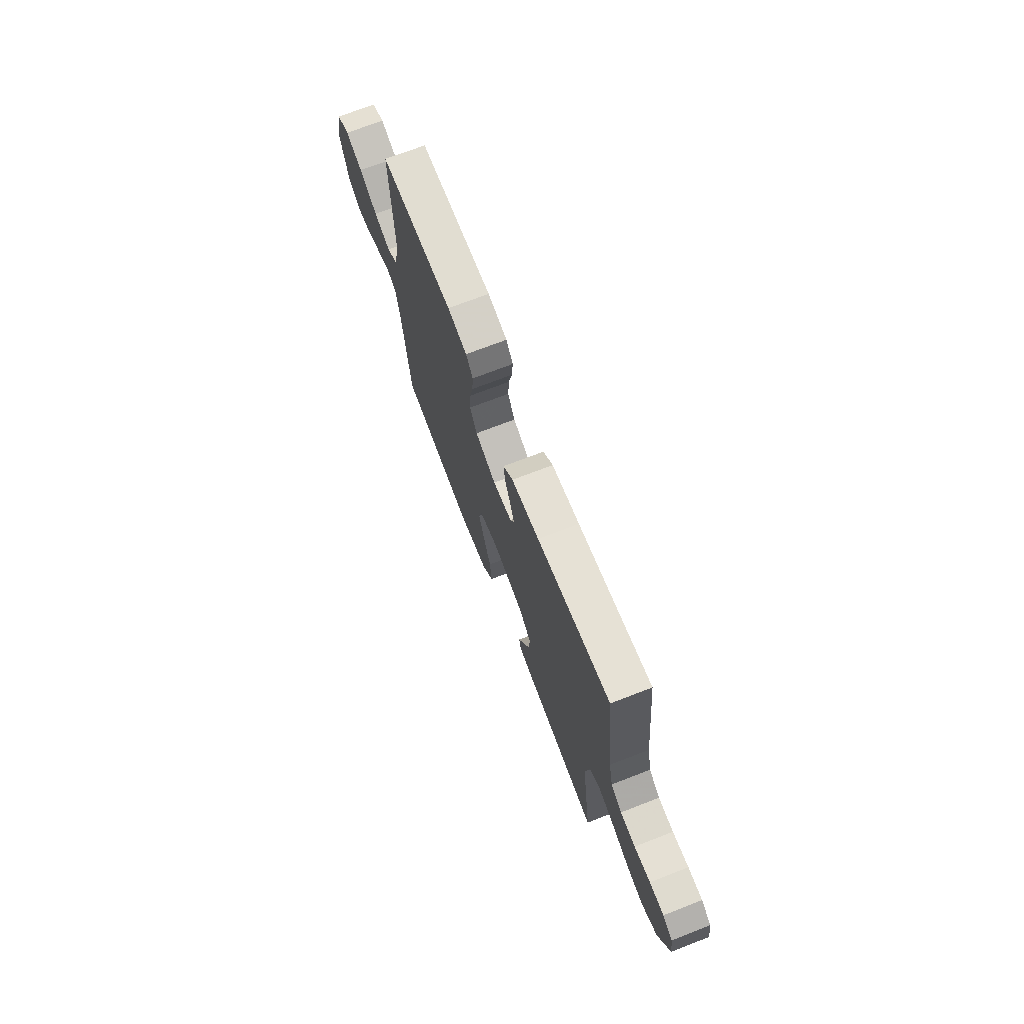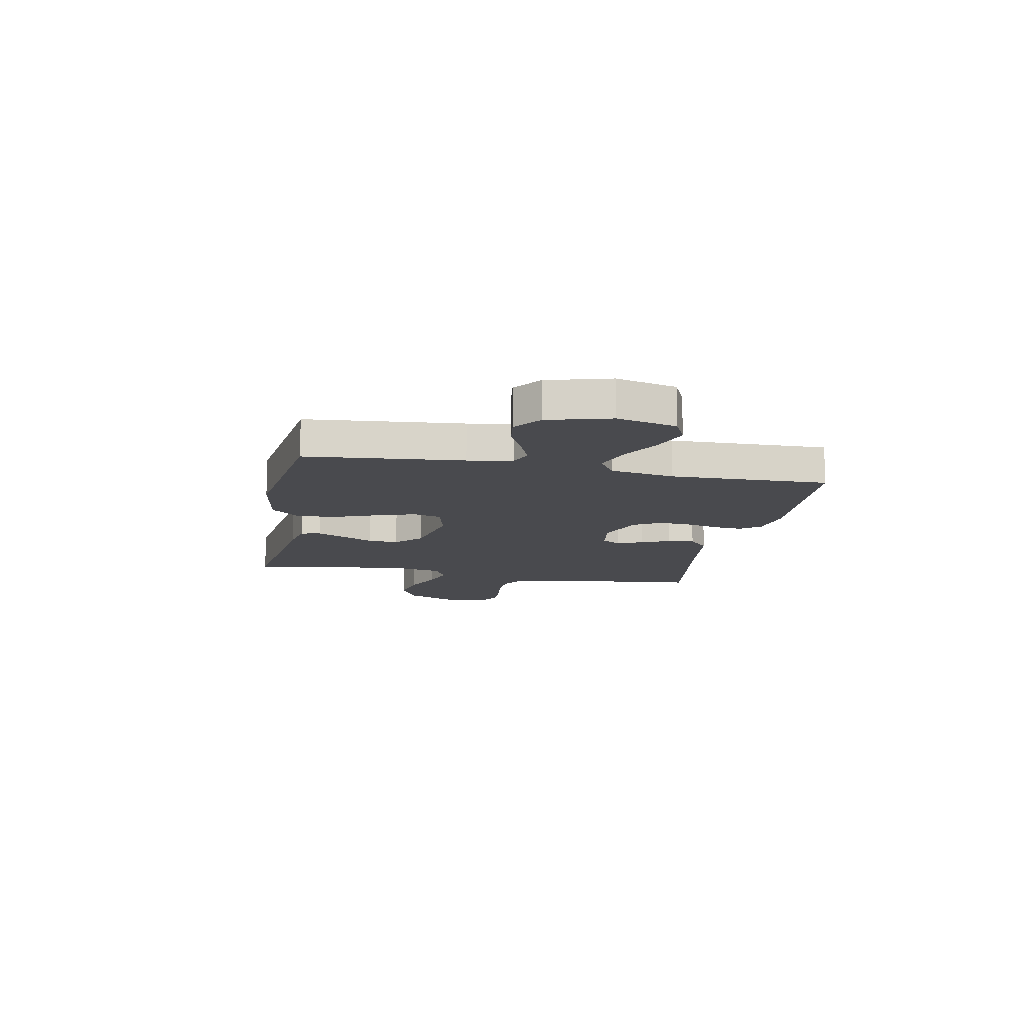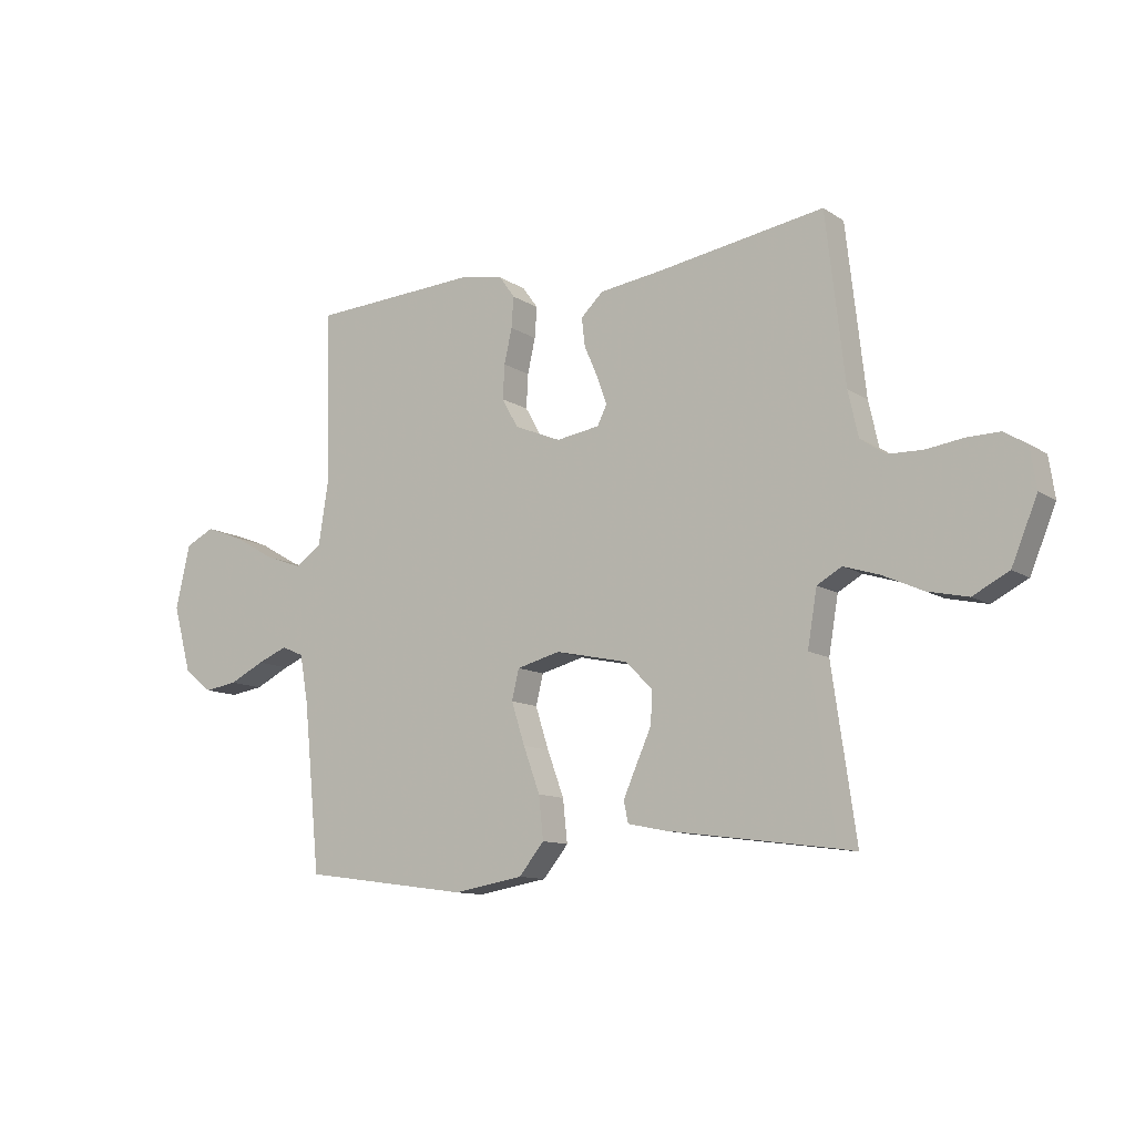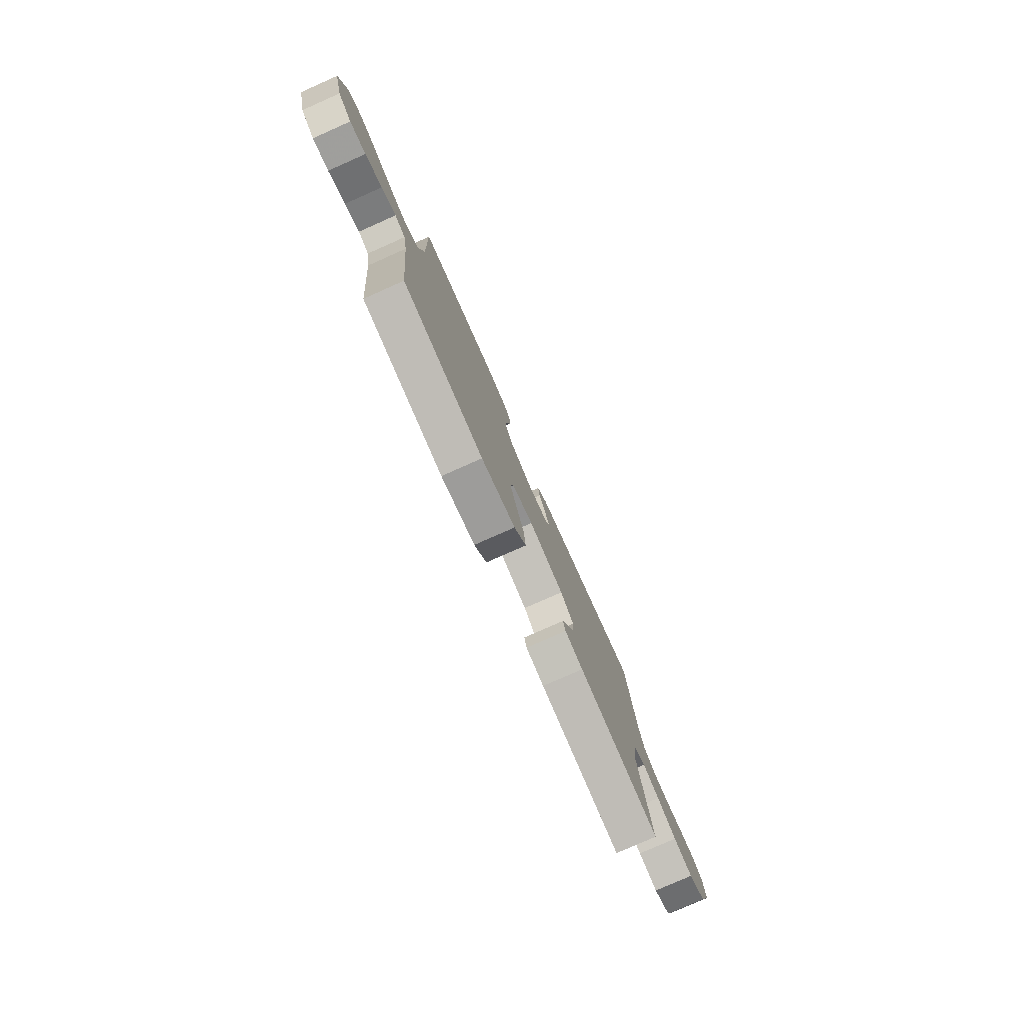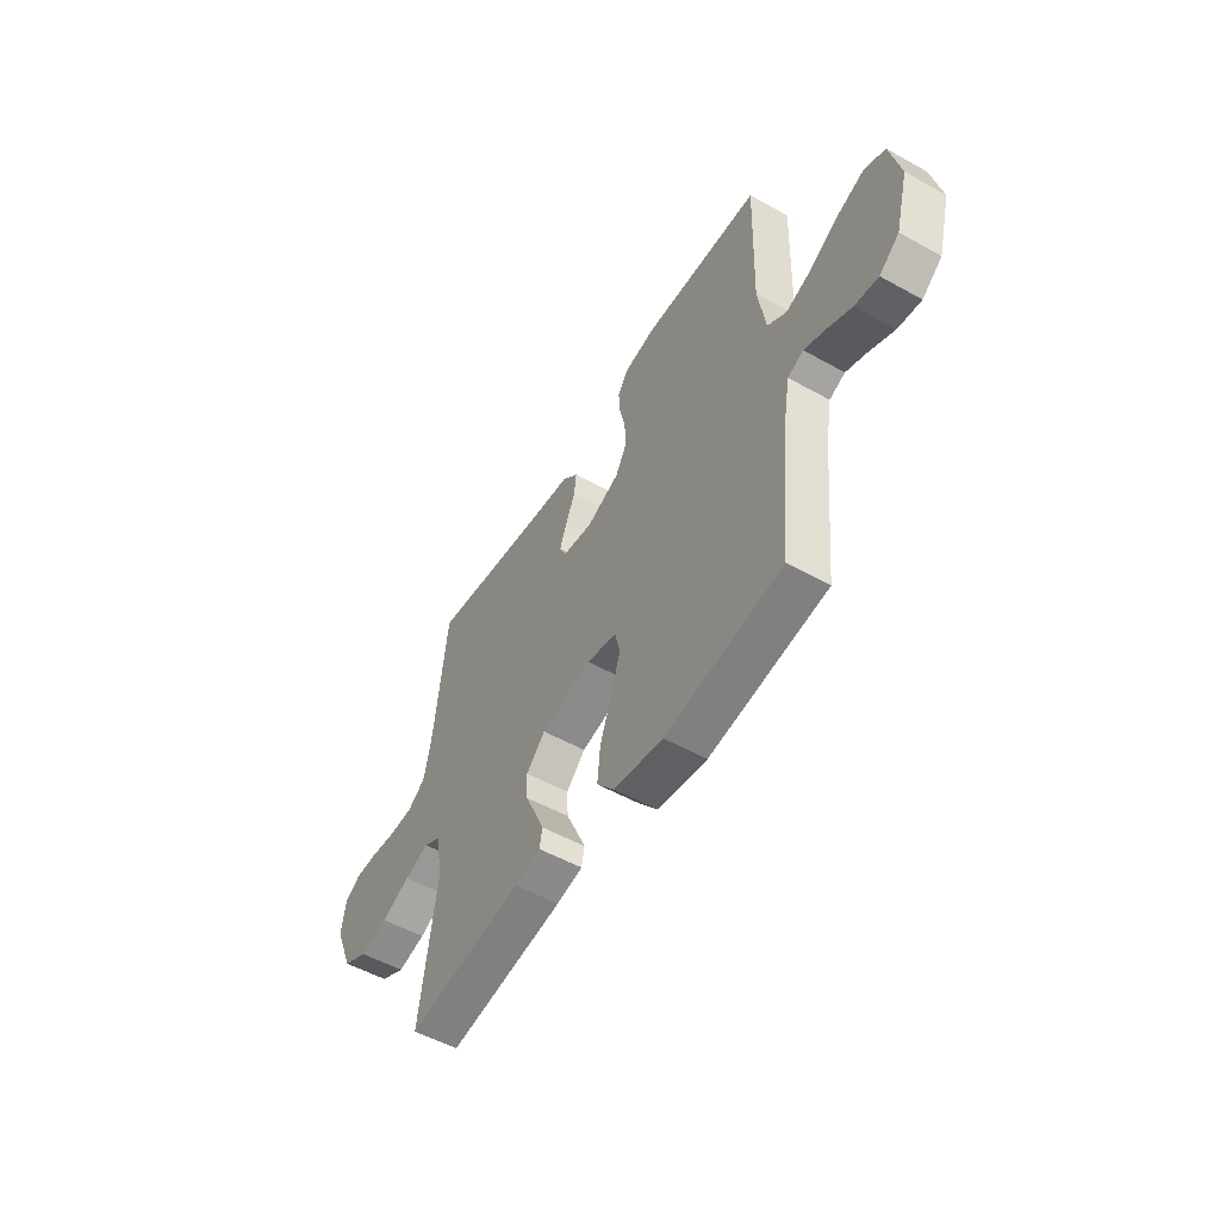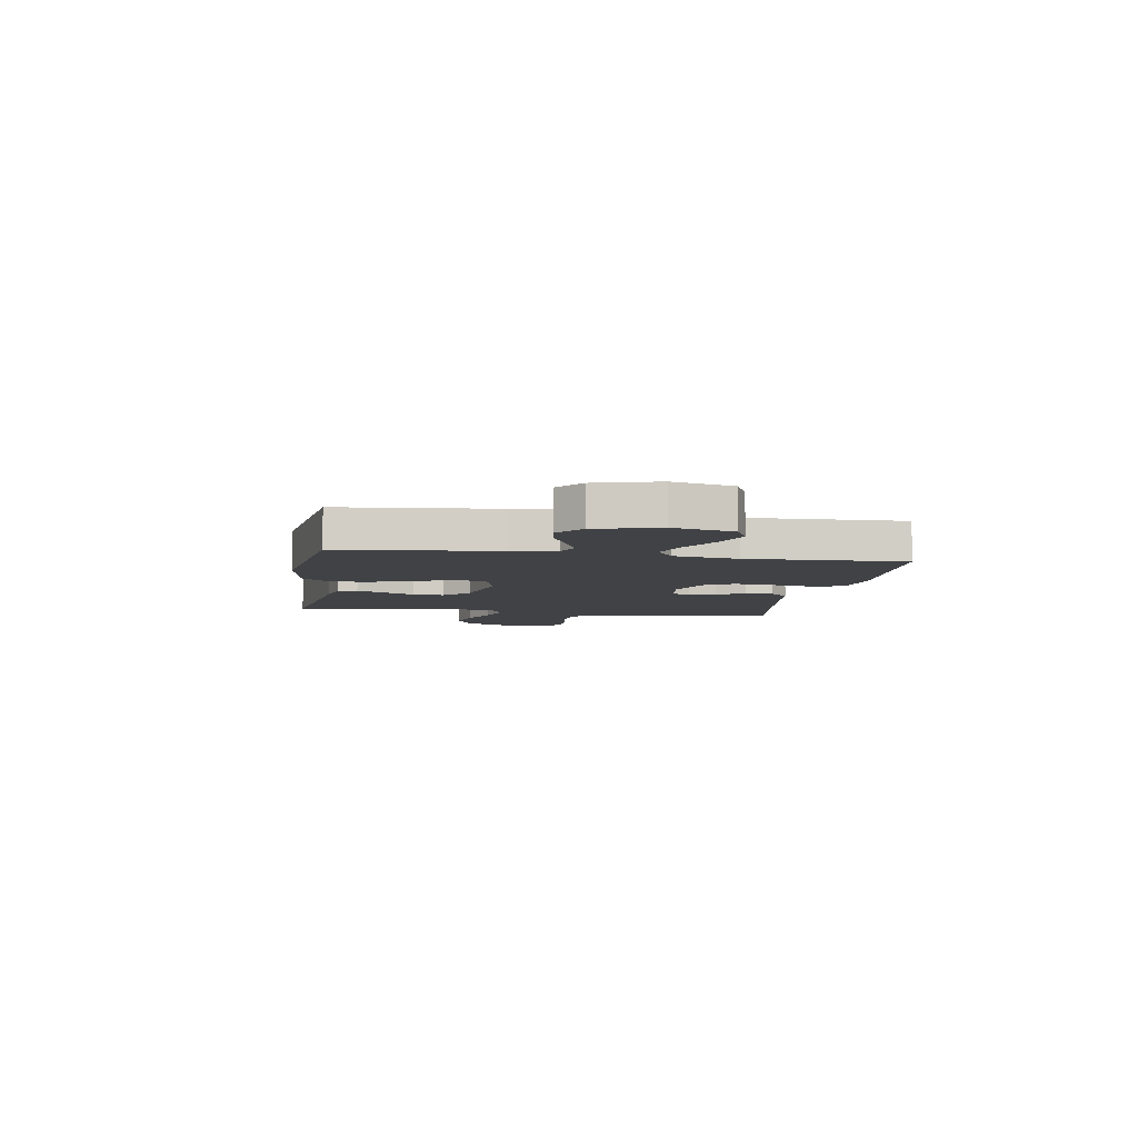
<metadata>
{"format":"obj","ext":"obj","renderer":"f3d","projection":"perspective","resolution":1024,"background":"white","views":[{"elev":71.2,"azim":68.8,"up":"+Z"},{"elev":-13.4,"azim":-101.1,"up":"+Y"},{"elev":-11.4,"azim":33.7,"up":"+Z"},{"elev":-78.6,"azim":-66.1,"up":"+Z"},{"elev":-53.0,"azim":-120.9,"up":"+Z"},{"elev":-6.7,"azim":-99.3,"up":"+Y"}]}
</metadata>
<code>
v -0.5 0.07 0.5
v -0.2 0.07 0.516
v -0.12 0.07 0.501
v -0.092 0.07 0.462
v -0.096 0.07 0.407
v -0.11 0.07 0.345
v -0.113 0.07 0.284
v -0.084 0.07 0.232
v 0 0.07 0.197
v 0.078 0.07 0.209
v 0.095 0.07 0.244
v 0.077 0.07 0.294
v 0.053 0.07 0.349
v 0.047 0.07 0.4
v 0.087 0.07 0.438
v 0.2 0.07 0.453
v 0.5 0.07 0.5
v 0.534 0.07 0.2
v 0.552 0.07 0.12
v 0.597 0.07 0.089
v 0.659 0.07 0.087
v 0.725 0.07 0.096
v 0.784 0.07 0.097
v 0.825 0.07 0.072
v 0.836 0.07 0
v 0.79 0.07 -0.111
v 0.726 0.07 -0.144
v 0.654 0.07 -0.128
v 0.581 0.07 -0.095
v 0.518 0.07 -0.075
v 0.474 0.07 -0.1
v 0.457 0.07 -0.2
v 0.5 0.07 -0.5
v 0.2 0.07 -0.459
v 0.133 0.07 -0.445
v 0.125 0.07 -0.407
v 0.149 0.07 -0.353
v 0.176 0.07 -0.293
v 0.179 0.07 -0.235
v 0.13 0.07 -0.187
v 0 0.07 -0.159
v -0.078 0.07 -0.179
v -0.091 0.07 -0.233
v -0.067 0.07 -0.308
v -0.037 0.07 -0.389
v -0.029 0.07 -0.465
v -0.074 0.07 -0.52
v -0.2 0.07 -0.541
v -0.5 0.07 -0.5
v -0.53 0.07 -0.2
v -0.545 0.07 -0.115
v -0.585 0.07 -0.098
v -0.639 0.07 -0.12
v -0.702 0.07 -0.151
v -0.762 0.07 -0.16
v -0.813 0.07 -0.12
v -0.846 0.07 0
v -0.82 0.07 0.114
v -0.768 0.07 0.139
v -0.699 0.07 0.113
v -0.625 0.07 0.07
v -0.558 0.07 0.046
v -0.51 0.07 0.078
v -0.491 0.07 0.2
v -0.5 0 0.5
v -0.2 0 0.516
v -0.12 0 0.501
v -0.092 0 0.462
v -0.096 0 0.407
v -0.11 0 0.345
v -0.113 0 0.284
v -0.084 0 0.232
v 0 0 0.197
v 0.078 0 0.209
v 0.095 0 0.244
v 0.077 0 0.294
v 0.053 0 0.349
v 0.047 0 0.4
v 0.087 0 0.438
v 0.2 0 0.453
v 0.5 0 0.5
v 0.534 0 0.2
v 0.552 0 0.12
v 0.597 0 0.089
v 0.659 0 0.087
v 0.725 0 0.096
v 0.784 0 0.097
v 0.825 0 0.072
v 0.836 0 0
v 0.79 0 -0.111
v 0.726 0 -0.144
v 0.654 0 -0.128
v 0.581 0 -0.095
v 0.518 0 -0.075
v 0.474 0 -0.1
v 0.457 0 -0.2
v 0.5 0 -0.5
v 0.2 0 -0.459
v 0.133 0 -0.445
v 0.125 0 -0.407
v 0.149 0 -0.353
v 0.176 0 -0.293
v 0.179 0 -0.235
v 0.13 0 -0.187
v 0 0 -0.159
v -0.078 0 -0.179
v -0.091 0 -0.233
v -0.067 0 -0.308
v -0.037 0 -0.389
v -0.029 0 -0.465
v -0.074 0 -0.52
v -0.2 0 -0.541
v -0.5 0 -0.5
v -0.53 0 -0.2
v -0.545 0 -0.115
v -0.585 0 -0.098
v -0.639 0 -0.12
v -0.702 0 -0.151
v -0.762 0 -0.16
v -0.813 0 -0.12
v -0.846 0 0
v -0.82 0 0.114
v -0.768 0 0.139
v -0.699 0 0.113
v -0.625 0 0.07
v -0.558 0 0.046
v -0.51 0 0.078
v -0.491 0 0.2
f 58 59 60 61
f 58 61 62
f 57 58 62
f 56 57 62
f 53 54 55 56
f 52 53 56 62
f 51 52 62 63
f 47 48 49 50
f 47 50 51 63
f 44 45 46 47
f 43 44 47 63
f 35 36 37 38
f 33 34 35 38
f 32 33 38 39
f 31 32 39 40
f 26 27 28 29
f 26 29 30
f 25 26 30
f 24 25 30
f 21 22 23 24
f 20 21 24 30
f 19 20 30 31
f 16 17 18
f 12 13 14 15
f 11 12 15 16
f 10 11 16 18
f 3 4 5 6
f 3 6 7
f 64 1 2 3
f 64 3 7
f 42 43 63 64
f 41 42 64 7
f 40 41 7 8
f 31 40 8 9
f 18 19 31
f 9 10 18 31
f 125 124 123 122
f 126 125 122
f 126 122 121
f 126 121 120
f 120 119 118 117
f 126 120 117 116
f 127 126 116 115
f 114 113 112 111
f 127 115 114 111
f 111 110 109 108
f 127 111 108 107
f 102 101 100 99
f 102 99 98 97
f 103 102 97 96
f 104 103 96 95
f 93 92 91 90
f 94 93 90
f 94 90 89
f 94 89 88
f 88 87 86 85
f 94 88 85 84
f 95 94 84 83
f 82 81 80
f 79 78 77 76
f 80 79 76 75
f 82 80 75 74
f 70 69 68 67
f 71 70 67
f 67 66 65 128
f 71 67 128
f 128 127 107 106
f 71 128 106 105
f 72 71 105 104
f 73 72 104 95
f 95 83 82
f 95 82 74 73
f 1 65 66 2
f 2 66 67 3
f 3 67 68 4
f 4 68 69 5
f 5 69 70 6
f 6 70 71 7
f 7 71 72 8
f 8 72 73 9
f 9 73 74 10
f 10 74 75 11
f 11 75 76 12
f 12 76 77 13
f 13 77 78 14
f 14 78 79 15
f 15 79 80 16
f 16 80 81 17
f 17 81 82 18
f 18 82 83 19
f 19 83 84 20
f 20 84 85 21
f 21 85 86 22
f 22 86 87 23
f 23 87 88 24
f 24 88 89 25
f 25 89 90 26
f 26 90 91 27
f 27 91 92 28
f 28 92 93 29
f 29 93 94 30
f 30 94 95 31
f 31 95 96 32
f 32 96 97 33
f 33 97 98 34
f 34 98 99 35
f 35 99 100 36
f 36 100 101 37
f 37 101 102 38
f 38 102 103 39
f 39 103 104 40
f 40 104 105 41
f 41 105 106 42
f 42 106 107 43
f 43 107 108 44
f 44 108 109 45
f 45 109 110 46
f 46 110 111 47
f 47 111 112 48
f 48 112 113 49
f 49 113 114 50
f 50 114 115 51
f 51 115 116 52
f 52 116 117 53
f 53 117 118 54
f 54 118 119 55
f 55 119 120 56
f 56 120 121 57
f 57 121 122 58
f 58 122 123 59
f 59 123 124 60
f 60 124 125 61
f 61 125 126 62
f 62 126 127 63
f 63 127 128 64
f 64 128 65 1

</code>
